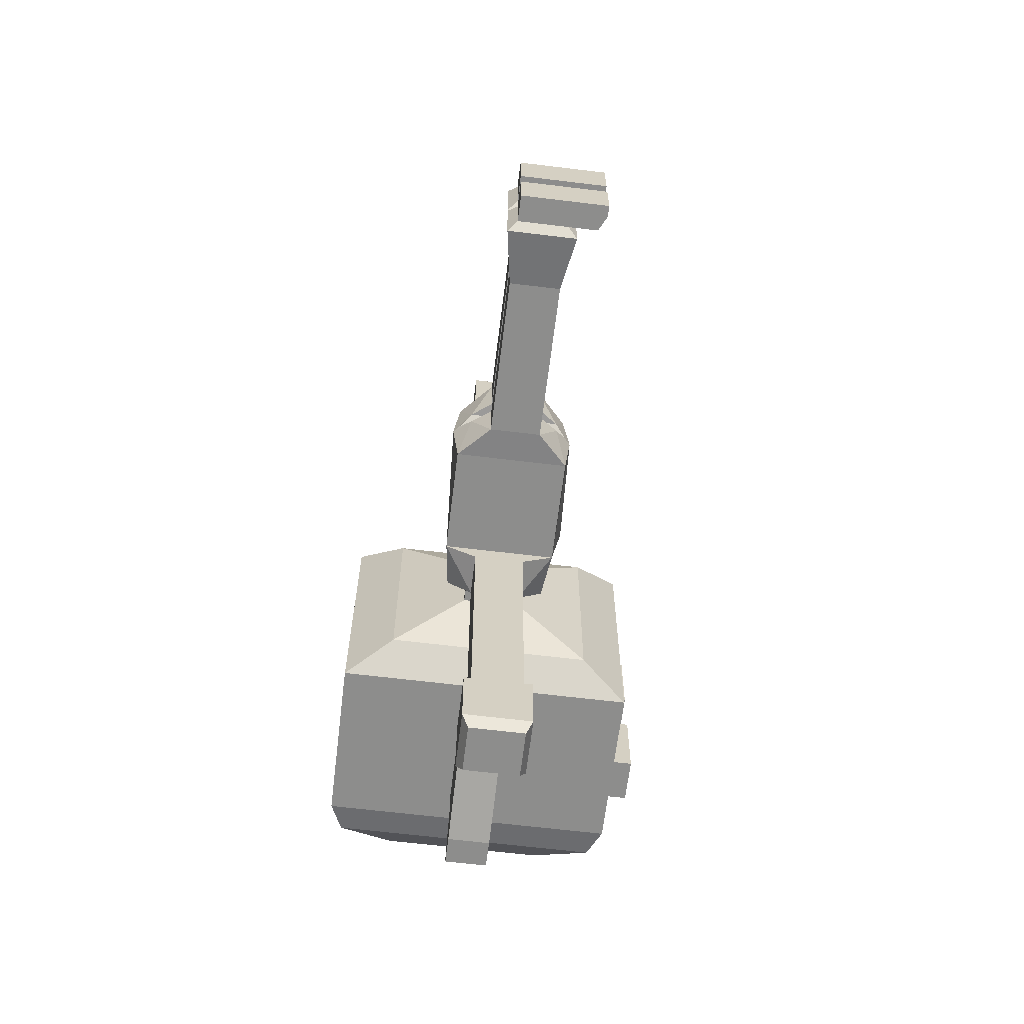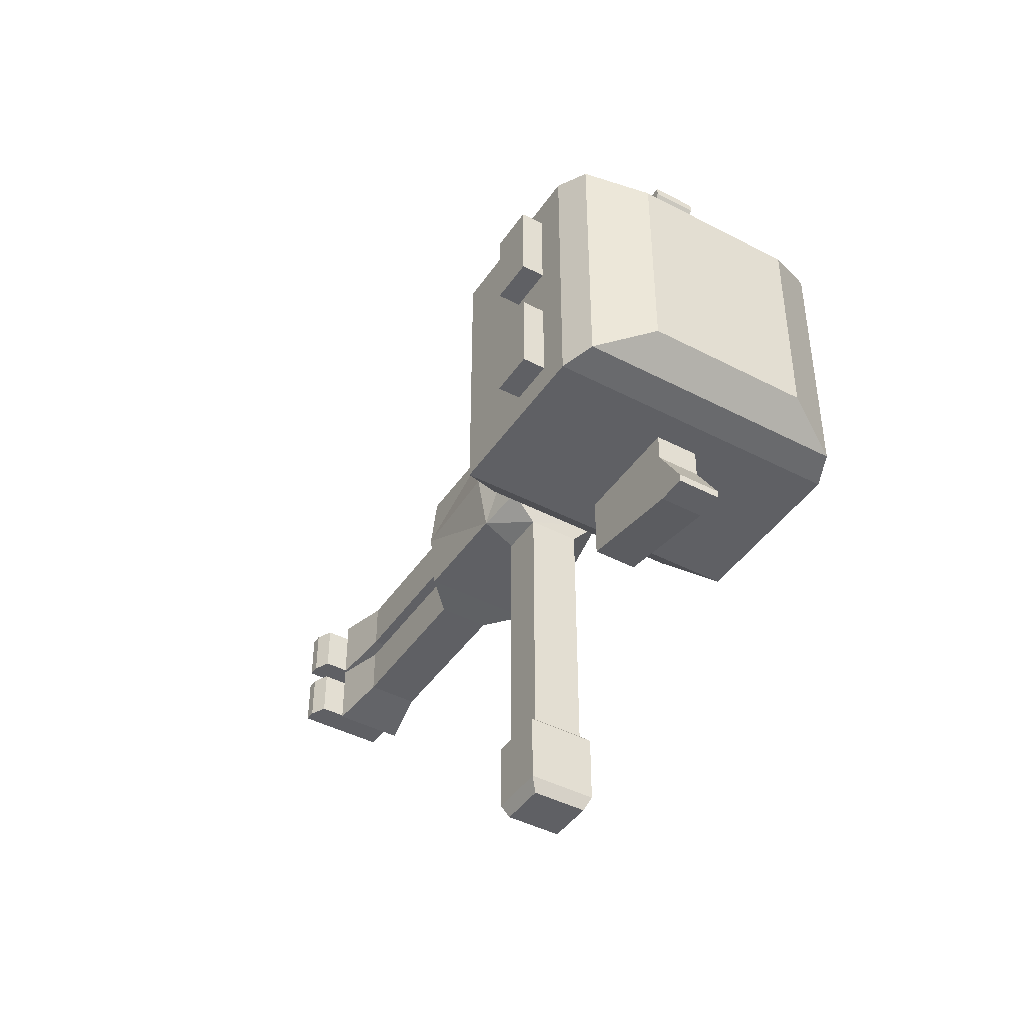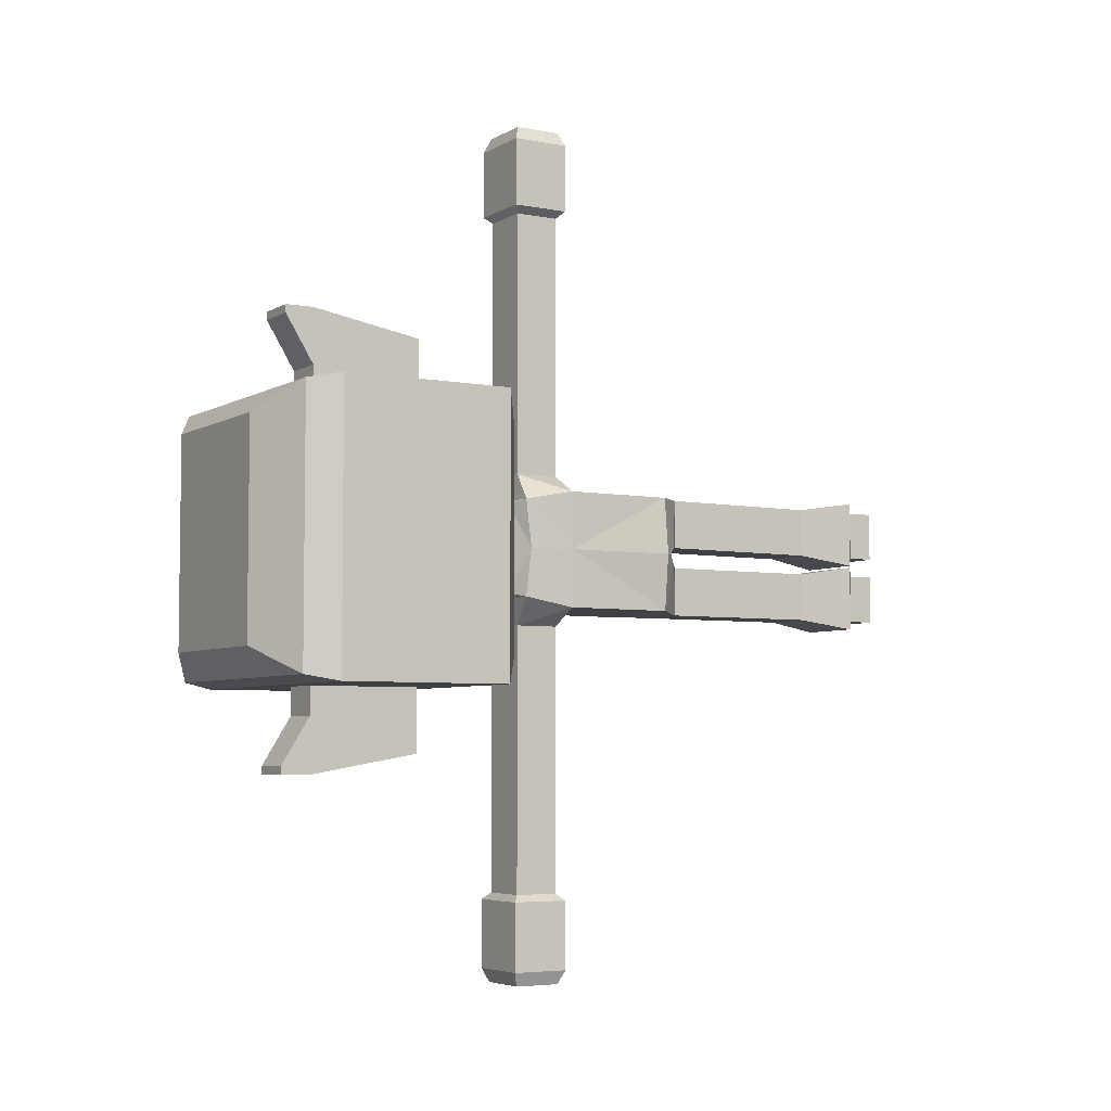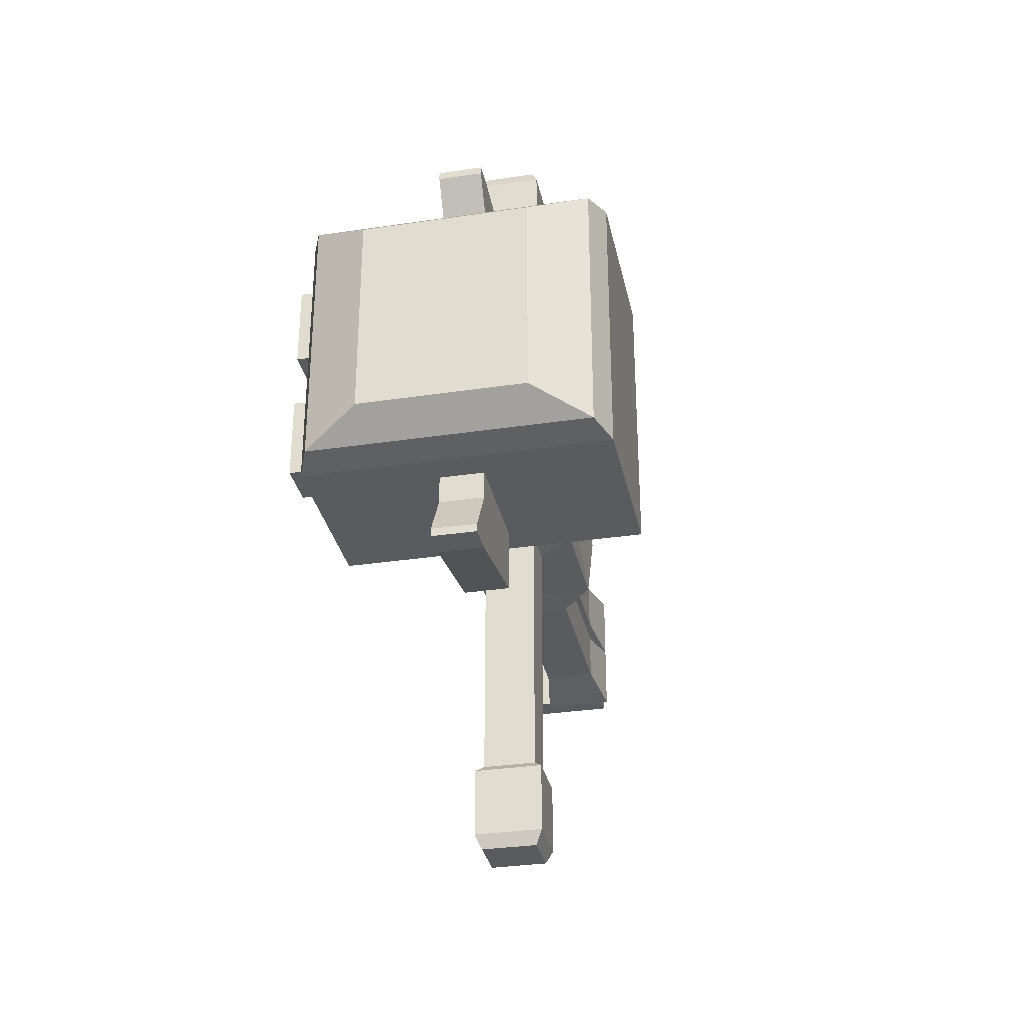
<metadata>
{"format":"obj","ext":"obj","renderer":"f3d","projection":"perspective","resolution":1024,"background":"white","views":[{"elev":-64.4,"azim":-7.0,"up":"+Z"},{"elev":-43.6,"azim":148.3,"up":"+Z"},{"elev":-5.1,"azim":-121.0,"up":"+Z"},{"elev":-32.3,"azim":-168.2,"up":"+Z"}]}
</metadata>
<code>
o Cube
v 1 6.904 -1
v 1 4.993 -1
v -1 6.904 -1
v -1 4.993 -1
v 0.8089 4.669 -0.1583
v -0.7961 4.669 -0.1583
v 0.4498 4.414 -1.032
v -0.4498 4.414 -1.032
v 0.4498 4.416 -0.1808
v -0.4498 4.416 -0.1808
v 0.4498 2.855 -1.028
v -0.4498 2.855 -1.028
v 0.4498 2.857 -0.1769
v -0.4498 2.857 -0.1769
v 0.4498 2.728 -1.028
v -0.4498 2.728 -1.028
v 0.4498 2.73 -0.1767
v -0.4498 2.73 -0.1767
v 0.4498 2.556 -1.027
v -0.4498 2.556 -1.027
v 0.4498 2.558 -0.1763
v -0.4498 2.558 -0.1763
v 0.4498 0.4251 -1.023
v -0.4498 0.4251 -1.023
v 0.4498 0.4269 -0.1721
v -0.4498 0.4269 -0.1721
v 0.4498 -0.0401 -1.022
v -0.4498 -0.0401 -1.022
v 0.4498 -0.03834 -0.1711
v -0.4498 -0.03834 -0.1711
v 0.966 0.4251 -1.023
v 0.966 0.4269 -0.1721
v 0.966 -0.0401 -1.022
v 0.966 -0.03834 -0.1711
v 1.101 0.1554 -1.023
v 1.101 0.1572 -0.1721
v 1.101 -0.0401 -1.022
v 1.101 -0.03834 -0.1711
v -0.8901 7.753 -0.8359
v 0.8986 7.753 -0.8845
v -0.4457 6.904 -1.305
v 0.4457 6.904 -1.305
v -0.4457 7.672 -1.305
v 0.4457 7.672 -1.305
v -0.4457 6.904 -3.847
v 0.4457 6.904 -3.847
v -0.4457 7.672 -3.847
v 0.4457 7.672 -3.847
v -0.4457 6.904 -3.974
v 0.4457 6.904 -3.974
v -0.4457 7.672 -3.974
v 0.4457 7.672 -3.974
v -0.4457 6.904 -4.128
v 0.4457 6.904 -4.128
v -0.4457 7.672 -4.128
v 0.4457 7.672 -4.128
v -0.4457 6.904 -5.886
v 0.4457 6.904 -5.886
v -0.4457 7.672 -5.886
v 0.4457 7.672 -5.886
v -0.5793 6.789 -6
v 0.5793 6.789 -6
v -0.5793 7.787 -6
v 0.5793 7.787 -6
v -0.5793 6.789 -7.178
v 0.5793 6.789 -7.178
v -0.5793 7.787 -7.178
v 0.5793 7.787 -7.178
v -0.4688 6.884 -7.417
v 0.4688 6.884 -7.417
v -0.4688 7.692 -7.417
v 0.4688 7.692 -7.417
v -0.5278 7.89 -0.7639
v 0.5278 7.89 -0.7639
v -0.5278 8.132 -0.7639
v 0.5278 8.132 -0.7639
v -1.799 8.515 -1.914
v 1.799 8.515 -1.914
v -2.626 9.063 -2.393
v 2.626 9.063 -2.393
v -2.626 12.03 -2.393
v 2.626 12.03 -2.393
v -2.401 12.57 -2.29
v 2.401 12.57 -2.29
v -1.432 13.08 -1.828
v 1.432 13.08 -1.828
v -0.3816 9.575 -2.393
v 0.3816 9.575 -2.393
v -0.3816 11.52 -2.393
v 0.3816 11.52 -2.393
v -0.3816 9.575 -2.882
v 0.3816 9.575 -2.882
v -0.3816 11.52 -2.882
v 0.3816 11.52 -2.882
v -0.3816 9.575 -3.499
v 0.3816 9.575 -3.499
v -0.3816 11.52 -3.84
v 0.3816 11.52 -3.84
v -0.3816 12.02 -3.7
v 0.3816 12.02 -3.7
v -0.3816 12.02 -3.84
v 0.3816 12.02 -3.84
v 2.626 9.063 -2.393
v 2.626 12.03 -2.393
v 2.626 10.68 -1.917
v 2.626 10.68 -0.4761
v 2.626 11.47 -1.917
v 2.626 11.47 -0.4761
v 3.021 10.68 -1.917
v 3.021 10.68 -0.4761
v 3.021 11.47 -0.4761
v 3.021 11.47 -1.917
v -0.6138 0.5726 -0.01728
v 0.6138 0.5726 -0.01728
v 0.6138 0.5709 -1.179
v -0.6138 0.5709 -1.179
v 0.4498 1.58 -0.1744
v 0.4498 1.578 -1.025
v -0.4498 1.578 -1.025
v -0.4498 1.58 -0.1744
v 1 6.904 1
v 1 4.993 1
v -1 6.904 1
v -1 4.993 1
v -1.105 4.993 0
v 1.179 6.904 0
v -1 6.904 0
v 1.108 4.993 0
v 0.8089 4.669 0.1583
v -0.7961 4.669 0.1583
v 1 4.867 0
v -1 4.867 0
v 0.4498 4.414 1.032
v -0.4498 4.414 1.032
v 0.4498 4.416 0.1808
v -0.4498 4.416 0.1808
v 0.4498 2.855 1.028
v -0.4498 2.855 1.028
v 0.4498 2.857 0.1769
v -0.4498 2.857 0.1769
v 0.4498 2.728 1.028
v -0.4498 2.728 1.028
v 0.4498 2.73 0.1767
v -0.4498 2.73 0.1767
v 0.4498 2.556 1.027
v -0.4498 2.556 1.027
v 0.4498 2.558 0.1763
v -0.4498 2.558 0.1763
v 0.4498 0.4251 1.023
v -0.4498 0.4251 1.023
v 0.4498 0.4269 0.1721
v -0.4498 0.4269 0.1721
v 0.4498 -0.0401 1.022
v -0.4498 -0.0401 1.022
v 0.4498 -0.03834 0.1711
v -0.4498 -0.03834 0.1711
v 0.966 0.4251 1.023
v 0.966 0.4269 0.1721
v 0.966 -0.0401 1.022
v 0.966 -0.03834 0.1711
v 1.101 0.1554 1.023
v 1.101 0.1572 0.1721
v 1.101 -0.0401 1.022
v 1.101 -0.03834 0.1711
v -0.9212 7.672 0
v -0.8901 7.753 0.8359
v 0.8986 7.753 0.8845
v 1 7.672 0
v -0.4457 6.904 1.305
v 0.4457 6.904 1.305
v -0.4457 7.672 1.305
v 0.4457 7.672 1.305
v -0.4457 6.904 3.847
v 0.4457 6.904 3.847
v -0.4457 7.672 3.847
v 0.4457 7.672 3.847
v -0.4457 6.904 3.974
v 0.4457 6.904 3.974
v -0.4457 7.672 3.974
v 0.4457 7.672 3.974
v -0.4457 6.904 4.128
v 0.4457 6.904 4.128
v -0.4457 7.672 4.128
v 0.4457 7.672 4.128
v -0.4457 6.904 5.886
v 0.4457 6.904 5.886
v -0.4457 7.672 5.886
v 0.4457 7.672 5.886
v -0.5793 6.789 6
v 0.5793 6.789 6
v -0.5793 7.787 6
v 0.5793 7.787 6
v -0.5793 6.789 7.178
v 0.5793 6.789 7.178
v -0.5793 7.787 7.178
v 0.5793 7.787 7.178
v -0.4688 6.884 7.417
v 0.4688 6.884 7.417
v -0.4688 7.692 7.417
v 0.4688 7.692 7.417
v -0.5278 7.89 0
v -0.5278 7.89 0.7639
v 0.5278 7.89 0.7639
v 0.5278 7.89 0
v -0.5278 8.132 0
v -0.5278 8.132 0.7639
v 0.5278 8.132 0.7639
v 0.5278 8.132 0
v -1.799 8.515 0
v -1.799 8.515 1.914
v 1.799 8.515 1.914
v 1.799 8.515 0
v -2.626 9.063 0
v -2.626 9.063 2.393
v 2.626 9.063 2.393
v 2.626 9.063 0
v -2.626 12.03 0
v -2.626 12.03 2.393
v 2.626 12.03 2.393
v 2.626 12.03 0
v -2.401 12.57 0
v -2.401 12.57 2.29
v 2.401 12.57 2.29
v 2.401 12.57 0
v -1.432 13.08 0
v -1.432 13.08 1.828
v 1.432 13.08 1.828
v 1.432 13.08 0
v -0.3816 9.575 2.393
v 0.3816 9.575 2.393
v -0.3816 11.52 2.393
v 0.3816 11.52 2.393
v -0.3816 9.575 2.882
v 0.3816 9.575 2.882
v -0.3816 11.52 2.882
v 0.3816 11.52 2.882
v -0.3816 9.575 3.499
v 0.3816 9.575 3.499
v -0.3816 11.52 3.84
v 0.3816 11.52 3.84
v -0.3816 12.02 3.7
v 0.3816 12.02 3.7
v -0.3816 12.02 3.84
v 0.3816 12.02 3.84
v 2.626 9.063 2.393
v 2.626 9.063 0
v 2.626 12.03 2.393
v 2.626 12.03 0
v 2.626 10.68 1.917
v 2.626 10.68 0.4761
v 2.626 11.47 1.917
v 2.626 11.47 0.4761
v 3.021 10.68 1.917
v 3.021 10.68 0.4761
v 3.021 11.47 0.4761
v 3.021 11.47 1.917
v -0.6138 0.5726 0.01728
v 0.6138 0.5726 0.01728
v 0.6138 0.5709 1.179
v -0.6138 0.5709 1.179
v 0.4498 1.58 0.1744
v 0.4498 1.578 1.025
v -0.4498 1.578 1.025
v -0.4498 1.58 0.1744
f 127 4 125
f 3 2 4
f 1 128 2
f 2 8 4
f 6 131 132
f 128 5 2
f 125 6 132
f 10 12 14
f 5 7 2
f 6 9 5
f 6 8 10
f 13 15 11
f 10 13 9
f 9 11 7
f 7 12 8
f 16 22 18
f 11 16 12
f 12 18 14
f 14 17 13
f 113 25 114
f 18 21 17
f 17 19 15
f 15 20 16
f 25 31 23
f 114 23 115
f 115 24 116
f 113 24 26
f 27 30 28
f 23 28 24
f 24 30 26
f 26 29 25
f 34 36 32
f 23 33 27
f 29 32 25
f 27 34 29
f 36 37 35
f 31 36 35
f 33 35 37
f 33 38 34
f 1 168 126
f 127 39 3
f 39 44 43
f 42 48 44
f 1 44 40
f 3 42 1
f 3 43 41
f 45 50 46
f 41 46 42
f 43 45 41
f 44 47 43
f 51 53 49
f 47 49 45
f 48 51 47
f 46 52 48
f 54 60 56
f 52 55 51
f 50 56 52
f 49 54 50
f 59 61 57
f 53 58 54
f 55 57 53
f 56 59 55
f 64 67 63
f 60 63 59
f 58 64 60
f 57 62 58
f 66 72 68
f 62 68 64
f 61 66 62
f 63 65 61
f 69 72 70
f 65 70 66
f 67 69 65
f 68 71 67
f 74 208 204
f 40 73 74
f 168 74 204
f 165 73 39
f 76 212 208
f 201 75 73
f 73 76 74
f 75 209 77
f 75 78 76
f 80 220 216
f 77 80 78
f 78 216 212
f 77 213 79
f 217 83 81
f 213 81 79
f 79 82 80
f 81 84 82
f 220 84 224
f 85 228 86
f 83 86 84
f 224 86 228
f 221 85 83
f 90 87 88
f 94 99 93
f 89 91 87
f 90 93 89
f 88 94 90
f 87 92 88
f 95 98 96
f 94 96 98
f 91 96 92
f 93 95 91
f 100 101 99
f 98 100 94
f 97 99 101
f 97 102 98
f 103 248 246
f 108 105 106
f 109 111 110
f 107 109 105
f 105 110 106
f 106 111 108
f 108 112 107
f 120 116 113
f 118 116 119
f 117 115 118
f 120 114 117
f 22 117 21
f 19 117 118
f 19 119 20
f 20 120 22
f 124 127 125
f 122 123 124
f 128 121 122
f 134 122 124
f 127 168 126
f 130 131 129
f 129 128 122
f 125 130 124
f 136 138 134
f 133 129 122
f 135 130 129
f 130 134 124
f 137 143 139
f 139 136 135
f 137 135 133
f 138 133 134
f 148 142 144
f 142 137 138
f 144 138 140
f 143 140 139
f 151 257 258
f 147 144 143
f 141 147 143
f 146 141 142
f 157 151 149
f 149 258 259
f 260 149 259
f 257 150 260
f 156 153 154
f 154 149 150
f 156 150 152
f 155 152 151
f 162 160 158
f 159 149 153
f 158 155 151
f 160 153 155
f 163 162 161
f 157 162 158
f 159 161 157
f 164 159 160
f 165 204 168
f 168 121 126
f 166 127 123
f 166 172 167
f 176 170 172
f 172 121 167
f 170 123 121
f 123 171 166
f 178 173 174
f 174 169 170
f 173 171 169
f 175 172 171
f 181 179 177
f 177 175 173
f 179 176 175
f 180 174 176
f 188 182 184
f 183 180 179
f 184 178 180
f 182 177 178
f 189 187 185
f 186 181 182
f 185 183 181
f 187 184 183
f 195 192 191
f 191 188 187
f 192 186 188
f 190 185 186
f 200 194 196
f 196 190 192
f 194 189 190
f 193 191 189
f 200 197 198
f 194 197 193
f 197 195 193
f 195 200 196
f 208 203 204
f 167 202 166
f 168 203 167
f 202 165 166
f 212 207 208
f 206 201 202
f 205 204 201
f 207 202 203
f 213 212 209
f 206 209 205
f 209 208 205
f 207 210 206
f 220 215 216
f 211 214 210
f 216 211 212
f 210 213 209
f 222 217 218
f 218 213 214
f 217 216 213
f 219 214 215
f 225 224 221
f 221 220 217
f 219 222 218
f 220 223 219
f 228 226 227
f 227 222 223
f 224 227 223
f 226 221 222
f 229 232 230
f 241 236 235
f 233 231 229
f 235 232 231
f 236 230 232
f 234 229 230
f 240 237 238
f 236 238 234
f 238 233 234
f 237 235 233
f 243 242 241
f 242 240 236
f 239 241 235
f 244 239 240
f 248 245 246
f 249 252 250
f 255 253 254
f 253 251 249
f 254 249 250
f 255 250 252
f 256 252 251
f 264 260 263
f 263 259 262
f 259 261 262
f 258 264 261
f 261 148 147
f 145 261 147
f 263 145 146
f 264 146 148
f 127 3 4
f 3 1 2
f 1 126 128
f 2 7 8
f 6 5 131
f 128 131 5
f 125 4 6
f 10 8 12
f 5 9 7
f 6 10 9
f 6 4 8
f 13 17 15
f 10 14 13
f 9 13 11
f 7 11 12
f 16 20 22
f 11 15 16
f 12 16 18
f 14 18 17
f 113 26 25
f 18 22 21
f 17 21 19
f 15 19 20
f 25 32 31
f 114 25 23
f 115 23 24
f 113 116 24
f 27 29 30
f 23 27 28
f 24 28 30
f 26 30 29
f 34 38 36
f 23 31 33
f 29 34 32
f 27 33 34
f 36 38 37
f 31 32 36
f 33 31 35
f 33 37 38
f 1 40 168
f 127 165 39
f 39 40 44
f 42 46 48
f 1 42 44
f 3 41 42
f 3 39 43
f 45 49 50
f 41 45 46
f 43 47 45
f 44 48 47
f 51 55 53
f 47 51 49
f 48 52 51
f 46 50 52
f 54 58 60
f 52 56 55
f 50 54 56
f 49 53 54
f 59 63 61
f 53 57 58
f 55 59 57
f 56 60 59
f 64 68 67
f 60 64 63
f 58 62 64
f 57 61 62
f 66 70 72
f 62 66 68
f 61 65 66
f 63 67 65
f 69 71 72
f 65 69 70
f 67 71 69
f 68 72 71
f 74 76 208
f 40 39 73
f 168 40 74
f 165 201 73
f 76 78 212
f 201 205 75
f 73 75 76
f 75 205 209
f 75 77 78
f 80 82 220
f 77 79 80
f 78 80 216
f 77 209 213
f 217 221 83
f 213 217 81
f 79 81 82
f 81 83 84
f 220 82 84
f 85 225 228
f 83 85 86
f 224 84 86
f 221 225 85
f 90 89 87
f 94 100 99
f 89 93 91
f 90 94 93
f 88 92 94
f 87 91 92
f 95 97 98
f 94 92 96
f 91 95 96
f 93 97 95
f 100 102 101
f 98 102 100
f 97 93 99
f 97 101 102
f 103 104 248
f 108 107 105
f 109 112 111
f 107 112 109
f 105 109 110
f 106 110 111
f 108 111 112
f 120 119 116
f 118 115 116
f 117 114 115
f 120 113 114
f 22 120 117
f 19 21 117
f 19 118 119
f 20 119 120
f 124 123 127
f 122 121 123
f 128 126 121
f 134 133 122
f 127 165 168
f 130 132 131
f 129 131 128
f 125 132 130
f 136 140 138
f 133 135 129
f 135 136 130
f 130 136 134
f 137 141 143
f 139 140 136
f 137 139 135
f 138 137 133
f 148 146 142
f 142 141 137
f 144 142 138
f 143 144 140
f 151 152 257
f 147 148 144
f 141 145 147
f 146 145 141
f 157 158 151
f 149 151 258
f 260 150 149
f 257 152 150
f 156 155 153
f 154 153 149
f 156 154 150
f 155 156 152
f 162 164 160
f 159 157 149
f 158 160 155
f 160 159 153
f 163 164 162
f 157 161 162
f 159 163 161
f 164 163 159
f 165 201 204
f 168 167 121
f 166 165 127
f 166 171 172
f 176 174 170
f 172 170 121
f 170 169 123
f 123 169 171
f 178 177 173
f 174 173 169
f 173 175 171
f 175 176 172
f 181 183 179
f 177 179 175
f 179 180 176
f 180 178 174
f 188 186 182
f 183 184 180
f 184 182 178
f 182 181 177
f 189 191 187
f 186 185 181
f 185 187 183
f 187 188 184
f 195 196 192
f 191 192 188
f 192 190 186
f 190 189 185
f 200 198 194
f 196 194 190
f 194 193 189
f 193 195 191
f 200 199 197
f 194 198 197
f 197 199 195
f 195 199 200
f 208 207 203
f 167 203 202
f 168 204 203
f 202 201 165
f 212 211 207
f 206 205 201
f 205 208 204
f 207 206 202
f 213 216 212
f 206 210 209
f 209 212 208
f 207 211 210
f 220 219 215
f 211 215 214
f 216 215 211
f 210 214 213
f 222 221 217
f 218 217 213
f 217 220 216
f 219 218 214
f 225 228 224
f 221 224 220
f 219 223 222
f 220 224 223
f 228 225 226
f 227 226 222
f 224 228 227
f 226 225 221
f 229 231 232
f 241 242 236
f 233 235 231
f 235 236 232
f 236 234 230
f 234 233 229
f 240 239 237
f 236 240 238
f 238 237 233
f 237 239 235
f 243 244 242
f 242 244 240
f 239 243 241
f 244 243 239
f 248 247 245
f 249 251 252
f 255 256 253
f 253 256 251
f 254 253 249
f 255 254 250
f 256 255 252
f 264 257 260
f 263 260 259
f 259 258 261
f 258 257 264
f 261 264 148
f 145 262 261
f 263 262 145
f 264 263 146

</code>
